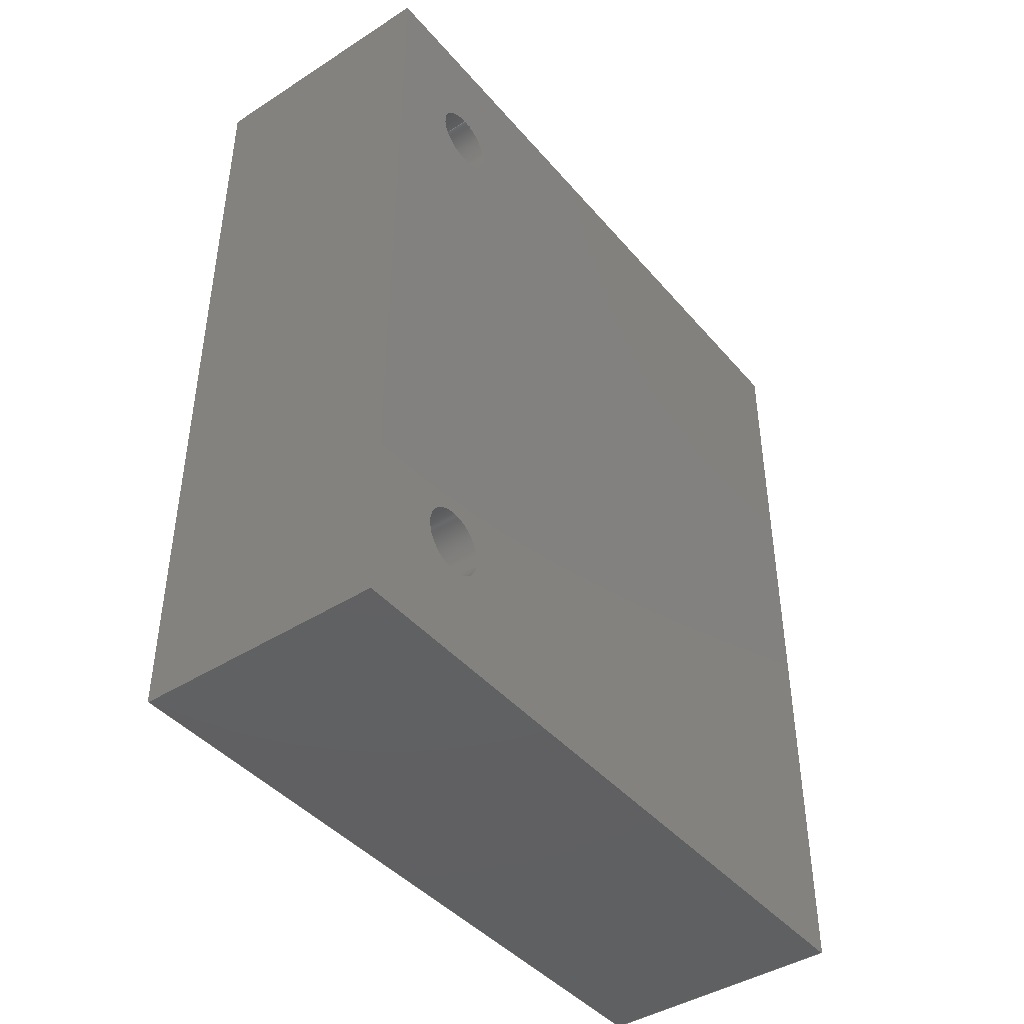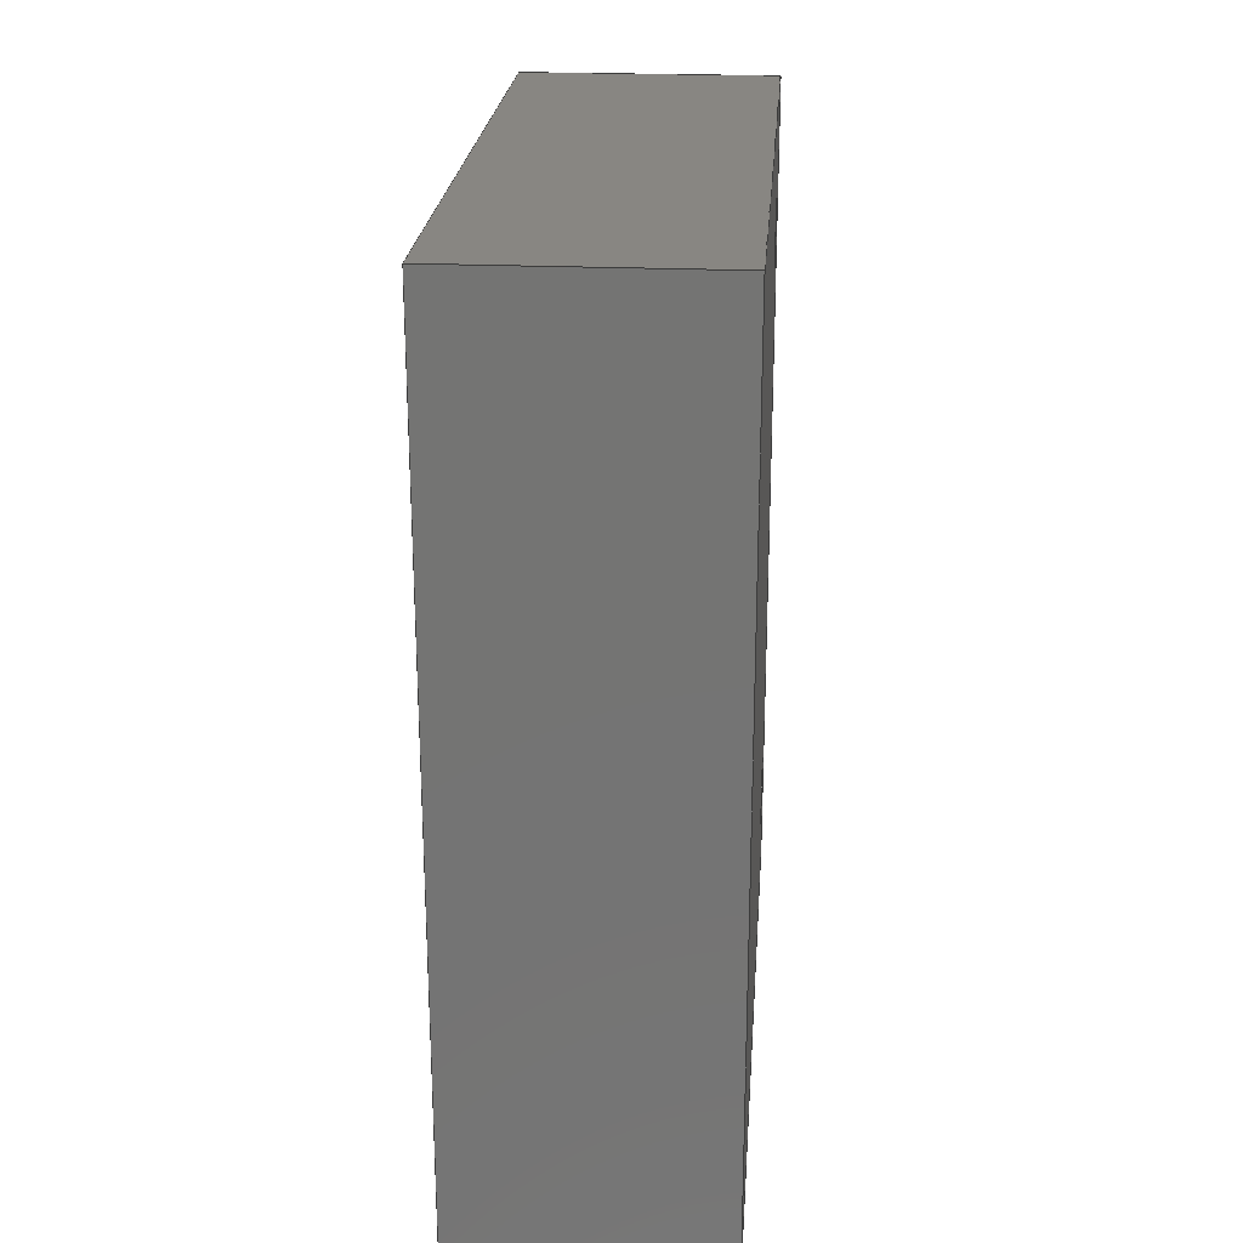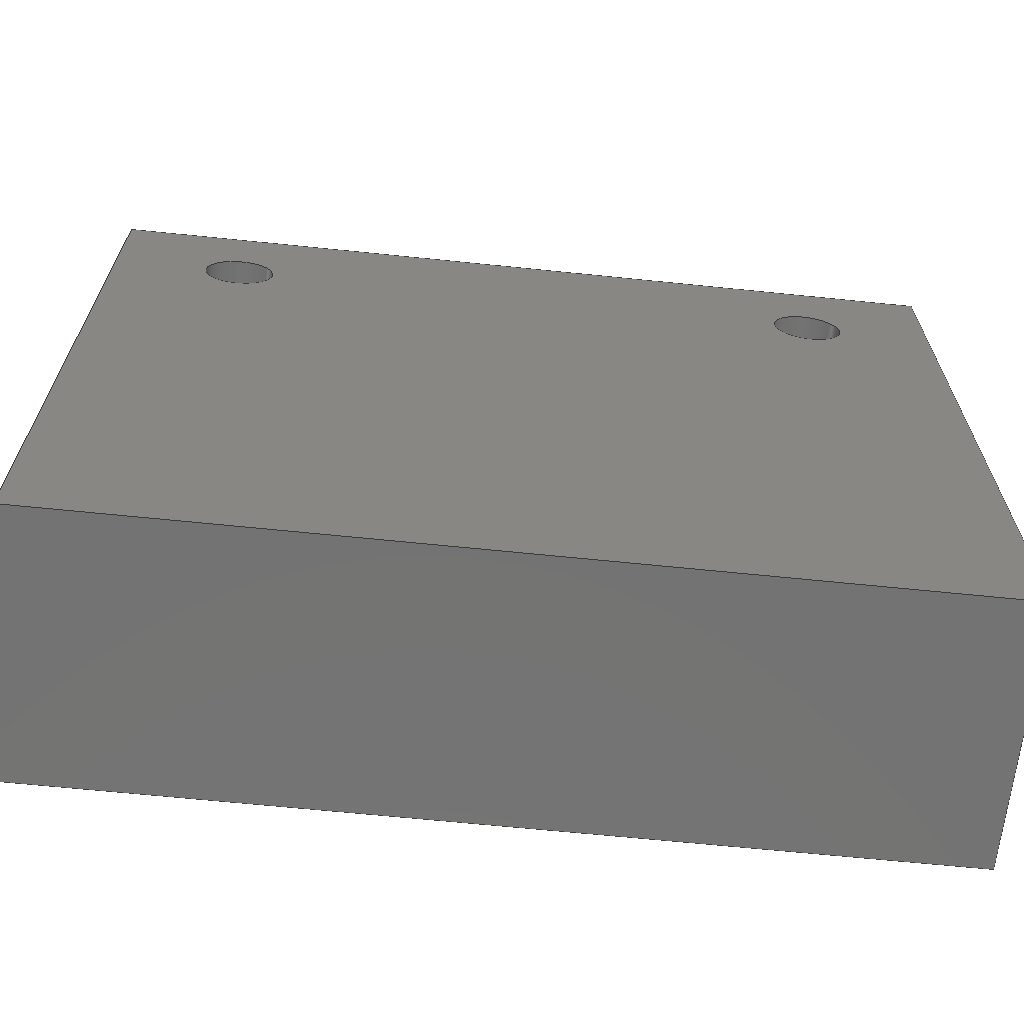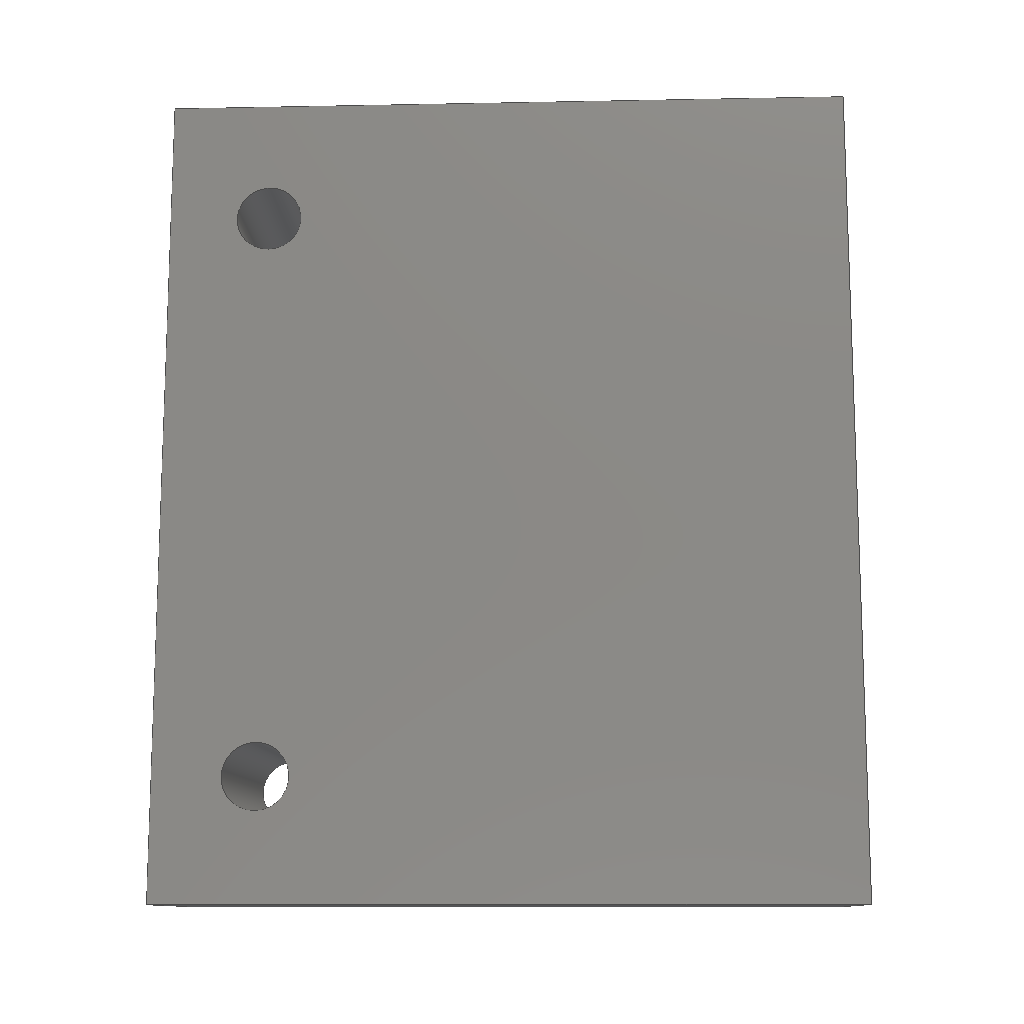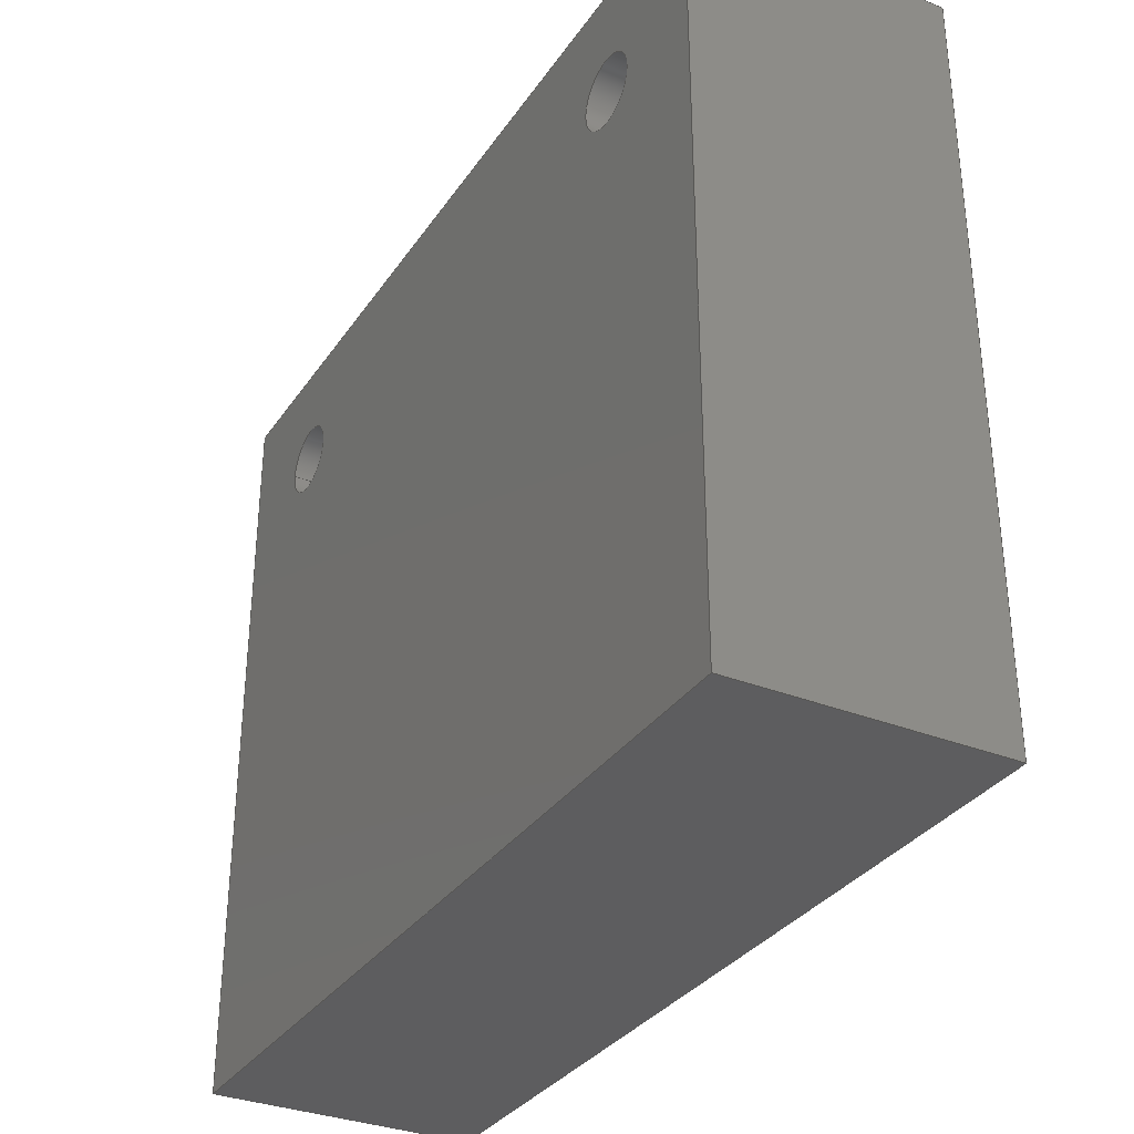
<metadata>
{"format":"step","ext":"stp","renderer":"f3d","projection":"perspective","resolution":1024,"background":"white","views":[{"elev":-43.0,"azim":37.1,"up":"+Y"},{"elev":23.2,"azim":-175.7,"up":"+Y"},{"elev":-65.7,"azim":-95.9,"up":"+Z"},{"elev":-11.6,"azim":92.6,"up":"+Y"},{"elev":-32.8,"azim":151.1,"up":"+Z"}]}
</metadata>
<code>
ISO-10303-21;
DATA;
#1=MECHANICAL_DESIGN_GEOMETRIC_PRESENTATION_REPRESENTATION('',(#4),#252);
#2=SHAPE_REPRESENTATION_RELATIONSHIP('SRR','None',#259,#3);
#3=ADVANCED_BREP_SHAPE_REPRESENTATION('',(#5),#251);
#4=STYLED_ITEM('',(#268),#5);
#5=MANIFOLD_SOLID_BREP('Corps1',#144);
#6=FACE_BOUND('',#30,.T.);
#7=FACE_BOUND('',#31,.T.);
#8=FACE_BOUND('',#33,.T.);
#9=FACE_BOUND('',#34,.T.);
#10=PLANE('',#161);
#11=PLANE('',#162);
#12=PLANE('',#163);
#13=PLANE('',#164);
#14=PLANE('',#165);
#15=PLANE('',#167);
#16=FACE_OUTER_BOUND('',#24,.T.);
#17=FACE_OUTER_BOUND('',#25,.T.);
#18=FACE_OUTER_BOUND('',#26,.T.);
#19=FACE_OUTER_BOUND('',#27,.T.);
#20=FACE_OUTER_BOUND('',#28,.T.);
#21=FACE_OUTER_BOUND('',#29,.T.);
#22=FACE_OUTER_BOUND('',#32,.T.);
#23=FACE_OUTER_BOUND('',#35,.T.);
#24=EDGE_LOOP('',(#98,#99,#100,#101));
#25=EDGE_LOOP('',(#102,#103,#104,#105));
#26=EDGE_LOOP('',(#106,#107,#108,#109));
#27=EDGE_LOOP('',(#110,#111,#112,#113));
#28=EDGE_LOOP('',(#114,#115,#116,#117));
#29=EDGE_LOOP('',(#118,#119,#120,#121));
#30=EDGE_LOOP('',(#122));
#31=EDGE_LOOP('',(#123));
#32=EDGE_LOOP('',(#124,#125,#126,#127));
#33=EDGE_LOOP('',(#128));
#34=EDGE_LOOP('',(#129));
#35=EDGE_LOOP('',(#130,#131,#132,#133));
#36=LINE('',#215,#50);
#37=LINE('',#220,#51);
#38=LINE('',#222,#52);
#39=LINE('',#224,#53);
#40=LINE('',#225,#54);
#41=LINE('',#228,#55);
#42=LINE('',#230,#56);
#43=LINE('',#231,#57);
#44=LINE('',#234,#58);
#45=LINE('',#236,#59);
#46=LINE('',#237,#60);
#47=LINE('',#239,#61);
#48=LINE('',#240,#62);
#49=LINE('',#248,#63);
#50=VECTOR('',#176,4.075);
#51=VECTOR('',#181,10);
#52=VECTOR('',#182,10);
#53=VECTOR('',#183,10);
#54=VECTOR('',#184,10);
#55=VECTOR('',#187,10);
#56=VECTOR('',#188,10);
#57=VECTOR('',#189,10);
#58=VECTOR('',#192,10);
#59=VECTOR('',#193,10);
#60=VECTOR('',#194,10);
#61=VECTOR('',#197,10);
#62=VECTOR('',#198,10);
#63=VECTOR('',#209,4.075);
#64=CIRCLE('',#159,4.075);
#65=CIRCLE('',#160,4.075);
#66=CIRCLE('',#166,4.075);
#67=CIRCLE('',#168,4.075);
#68=VERTEX_POINT('',#212);
#69=VERTEX_POINT('',#214);
#70=VERTEX_POINT('',#218);
#71=VERTEX_POINT('',#219);
#72=VERTEX_POINT('',#221);
#73=VERTEX_POINT('',#223);
#74=VERTEX_POINT('',#227);
#75=VERTEX_POINT('',#229);
#76=VERTEX_POINT('',#233);
#77=VERTEX_POINT('',#235);
#78=VERTEX_POINT('',#242);
#79=VERTEX_POINT('',#245);
#80=EDGE_CURVE('',#68,#68,#64,.T.);
#81=EDGE_CURVE('',#68,#69,#36,.T.);
#82=EDGE_CURVE('',#69,#69,#65,.T.);
#83=EDGE_CURVE('',#70,#71,#37,.T.);
#84=EDGE_CURVE('',#70,#72,#38,.T.);
#85=EDGE_CURVE('',#73,#72,#39,.T.);
#86=EDGE_CURVE('',#71,#73,#40,.T.);
#87=EDGE_CURVE('',#71,#74,#41,.T.);
#88=EDGE_CURVE('',#75,#73,#42,.T.);
#89=EDGE_CURVE('',#74,#75,#43,.T.);
#90=EDGE_CURVE('',#74,#76,#44,.T.);
#91=EDGE_CURVE('',#77,#75,#45,.T.);
#92=EDGE_CURVE('',#76,#77,#46,.T.);
#93=EDGE_CURVE('',#76,#70,#47,.T.);
#94=EDGE_CURVE('',#72,#77,#48,.T.);
#95=EDGE_CURVE('',#78,#78,#66,.T.);
#96=EDGE_CURVE('',#79,#79,#67,.T.);
#97=EDGE_CURVE('',#79,#78,#49,.T.);
#98=ORIENTED_EDGE('',*,*,#80,.F.);
#99=ORIENTED_EDGE('',*,*,#81,.T.);
#100=ORIENTED_EDGE('',*,*,#82,.F.);
#101=ORIENTED_EDGE('',*,*,#81,.F.);
#102=ORIENTED_EDGE('',*,*,#83,.F.);
#103=ORIENTED_EDGE('',*,*,#84,.T.);
#104=ORIENTED_EDGE('',*,*,#85,.F.);
#105=ORIENTED_EDGE('',*,*,#86,.F.);
#106=ORIENTED_EDGE('',*,*,#87,.F.);
#107=ORIENTED_EDGE('',*,*,#86,.T.);
#108=ORIENTED_EDGE('',*,*,#88,.F.);
#109=ORIENTED_EDGE('',*,*,#89,.F.);
#110=ORIENTED_EDGE('',*,*,#90,.F.);
#111=ORIENTED_EDGE('',*,*,#89,.T.);
#112=ORIENTED_EDGE('',*,*,#91,.F.);
#113=ORIENTED_EDGE('',*,*,#92,.F.);
#114=ORIENTED_EDGE('',*,*,#93,.F.);
#115=ORIENTED_EDGE('',*,*,#92,.T.);
#116=ORIENTED_EDGE('',*,*,#94,.F.);
#117=ORIENTED_EDGE('',*,*,#84,.F.);
#118=ORIENTED_EDGE('',*,*,#94,.T.);
#119=ORIENTED_EDGE('',*,*,#91,.T.);
#120=ORIENTED_EDGE('',*,*,#88,.T.);
#121=ORIENTED_EDGE('',*,*,#85,.T.);
#122=ORIENTED_EDGE('',*,*,#95,.F.);
#123=ORIENTED_EDGE('',*,*,#82,.T.);
#124=ORIENTED_EDGE('',*,*,#93,.T.);
#125=ORIENTED_EDGE('',*,*,#83,.T.);
#126=ORIENTED_EDGE('',*,*,#87,.T.);
#127=ORIENTED_EDGE('',*,*,#90,.T.);
#128=ORIENTED_EDGE('',*,*,#96,.F.);
#129=ORIENTED_EDGE('',*,*,#80,.T.);
#130=ORIENTED_EDGE('',*,*,#96,.T.);
#131=ORIENTED_EDGE('',*,*,#97,.T.);
#132=ORIENTED_EDGE('',*,*,#95,.T.);
#133=ORIENTED_EDGE('',*,*,#97,.F.);
#134=CYLINDRICAL_SURFACE('',#158,4.075);
#135=CYLINDRICAL_SURFACE('',#169,4.075);
#136=ADVANCED_FACE('',(#16),#134,.F.);
#137=ADVANCED_FACE('',(#17),#10,.T.);
#138=ADVANCED_FACE('',(#18),#11,.T.);
#139=ADVANCED_FACE('',(#19),#12,.T.);
#140=ADVANCED_FACE('',(#20),#13,.T.);
#141=ADVANCED_FACE('',(#21,#6,#7),#14,.T.);
#142=ADVANCED_FACE('',(#22,#8,#9),#15,.F.);
#143=ADVANCED_FACE('',(#23),#135,.F.);
#144=CLOSED_SHELL('',(#136,#137,#138,#139,#140,#141,#142,#143));
#145=DERIVED_UNIT_ELEMENT(#147,1);
#146=DERIVED_UNIT_ELEMENT(#254,-3);
#147=(
MASS_UNIT()
NAMED_UNIT(*)
SI_UNIT(.KILO.,.GRAM.)
);
#148=DERIVED_UNIT((#145,#146));
#149=MEASURE_REPRESENTATION_ITEM('density measure',
POSITIVE_RATIO_MEASURE(7850),#148);
#150=PROPERTY_DEFINITION_REPRESENTATION(#155,#152);
#151=PROPERTY_DEFINITION_REPRESENTATION(#156,#153);
#152=REPRESENTATION('material name',(#154),#251);
#153=REPRESENTATION('density',(#149),#251);
#154=DESCRIPTIVE_REPRESENTATION_ITEM('Acier','Acier');
#155=PROPERTY_DEFINITION('material property','material name',#261);
#156=PROPERTY_DEFINITION('material property','density of part',#261);
#157=AXIS2_PLACEMENT_3D('',#210,#170,#171);
#158=AXIS2_PLACEMENT_3D('',#211,#172,#173);
#159=AXIS2_PLACEMENT_3D('',#213,#174,#175);
#160=AXIS2_PLACEMENT_3D('',#216,#177,#178);
#161=AXIS2_PLACEMENT_3D('',#217,#179,#180);
#162=AXIS2_PLACEMENT_3D('',#226,#185,#186);
#163=AXIS2_PLACEMENT_3D('',#232,#190,#191);
#164=AXIS2_PLACEMENT_3D('',#238,#195,#196);
#165=AXIS2_PLACEMENT_3D('',#241,#199,#200);
#166=AXIS2_PLACEMENT_3D('',#243,#201,#202);
#167=AXIS2_PLACEMENT_3D('',#244,#203,#204);
#168=AXIS2_PLACEMENT_3D('',#246,#205,#206);
#169=AXIS2_PLACEMENT_3D('',#247,#207,#208);
#170=DIRECTION('axis',(0,0,1));
#171=DIRECTION('refdir',(1,0,0));
#172=DIRECTION('center_axis',(1,0,0));
#173=DIRECTION('ref_axis',(0,-1,0));
#174=DIRECTION('center_axis',(1,0,0));
#175=DIRECTION('ref_axis',(0,-1,0));
#176=DIRECTION('',(1,0,0));
#177=DIRECTION('center_axis',(-1,0,0));
#178=DIRECTION('ref_axis',(0,-1,0));
#179=DIRECTION('center_axis',(0,-1,0));
#180=DIRECTION('ref_axis',(0,0,-1));
#181=DIRECTION('',(0,0,1));
#182=DIRECTION('',(1,0,0));
#183=DIRECTION('',(0,0,-1));
#184=DIRECTION('',(1,0,0));
#185=DIRECTION('center_axis',(0,0,1));
#186=DIRECTION('ref_axis',(0,-1,0));
#187=DIRECTION('',(0,1,0));
#188=DIRECTION('',(0,-1,0));
#189=DIRECTION('',(1,0,0));
#190=DIRECTION('center_axis',(0,1,0));
#191=DIRECTION('ref_axis',(0,0,1));
#192=DIRECTION('',(0,0,-1));
#193=DIRECTION('',(0,0,1));
#194=DIRECTION('',(1,0,0));
#195=DIRECTION('center_axis',(0,0,-1));
#196=DIRECTION('ref_axis',(0,1,0));
#197=DIRECTION('',(0,-1,0));
#198=DIRECTION('',(0,1,0));
#199=DIRECTION('center_axis',(1,0,0));
#200=DIRECTION('ref_axis',(0,0,-1));
#201=DIRECTION('center_axis',(1,0,0));
#202=DIRECTION('ref_axis',(0,1,0));
#203=DIRECTION('center_axis',(1,0,0));
#204=DIRECTION('ref_axis',(0,1,0));
#205=DIRECTION('center_axis',(-1,0,0));
#206=DIRECTION('ref_axis',(0,1,0));
#207=DIRECTION('center_axis',(-1,0,0));
#208=DIRECTION('ref_axis',(0,1,0));
#209=DIRECTION('',(1,0,0));
#210=CARTESIAN_POINT('',(0,0,0));
#211=CARTESIAN_POINT('Origin',(0,35,72.5));
#212=CARTESIAN_POINT('',(0,39.08,72.5));
#213=CARTESIAN_POINT('Origin',(0,35,72.5));
#214=CARTESIAN_POINT('',(30,39.08,72.5));
#215=CARTESIAN_POINT('',(0,39.08,72.5));
#216=CARTESIAN_POINT('Origin',(30,35,72.5));
#217=CARTESIAN_POINT('Origin',(0,-50,85));
#218=CARTESIAN_POINT('',(0,-50,0));
#219=CARTESIAN_POINT('',(0,-50,85));
#220=CARTESIAN_POINT('',(0,-50,0));
#221=CARTESIAN_POINT('',(30,-50,0));
#222=CARTESIAN_POINT('',(0,-50,0));
#223=CARTESIAN_POINT('',(30,-50,85));
#224=CARTESIAN_POINT('',(30,-50,0));
#225=CARTESIAN_POINT('',(0,-50,85));
#226=CARTESIAN_POINT('Origin',(0,50,85));
#227=CARTESIAN_POINT('',(0,50,85));
#228=CARTESIAN_POINT('',(0,-50,85));
#229=CARTESIAN_POINT('',(30,50,85));
#230=CARTESIAN_POINT('',(30,-50,85));
#231=CARTESIAN_POINT('',(0,50,85));
#232=CARTESIAN_POINT('Origin',(0,50,0));
#233=CARTESIAN_POINT('',(0,50,0));
#234=CARTESIAN_POINT('',(0,50,85));
#235=CARTESIAN_POINT('',(30,50,0));
#236=CARTESIAN_POINT('',(30,50,85));
#237=CARTESIAN_POINT('',(0,50,0));
#238=CARTESIAN_POINT('Origin',(0,-50,0));
#239=CARTESIAN_POINT('',(0,50,0));
#240=CARTESIAN_POINT('',(30,50,0));
#241=CARTESIAN_POINT('Origin',(30,0,42.5));
#242=CARTESIAN_POINT('',(30,-39.08,72.5));
#243=CARTESIAN_POINT('Origin',(30,-35,72.5));
#244=CARTESIAN_POINT('Origin',(0,0,42.5));
#245=CARTESIAN_POINT('',(0,-39.08,72.5));
#246=CARTESIAN_POINT('Origin',(0,-35,72.5));
#247=CARTESIAN_POINT('Origin',(0,-35,72.5));
#248=CARTESIAN_POINT('',(0,-39.08,72.5));
#249=UNCERTAINTY_MEASURE_WITH_UNIT(LENGTH_MEASURE(0.01),#253,
'DISTANCE_ACCURACY_VALUE',
'Maximum model space distance between geometric entities at asserted c
onnectivities');
#250=UNCERTAINTY_MEASURE_WITH_UNIT(LENGTH_MEASURE(0.01),#253,
'DISTANCE_ACCURACY_VALUE',
'Maximum model space distance between geometric entities at asserted c
onnectivities');
#251=(
GEOMETRIC_REPRESENTATION_CONTEXT(3)
GLOBAL_UNCERTAINTY_ASSIGNED_CONTEXT((#249))
GLOBAL_UNIT_ASSIGNED_CONTEXT((#253,#255,#256))
REPRESENTATION_CONTEXT('','3D')
);
#252=(
GEOMETRIC_REPRESENTATION_CONTEXT(3)
GLOBAL_UNCERTAINTY_ASSIGNED_CONTEXT((#250))
GLOBAL_UNIT_ASSIGNED_CONTEXT((#253,#255,#256))
REPRESENTATION_CONTEXT('','3D')
);
#253=(
LENGTH_UNIT()
NAMED_UNIT(*)
SI_UNIT(.MILLI.,.METRE.)
);
#254=(
LENGTH_UNIT()
NAMED_UNIT(*)
SI_UNIT($,.METRE.)
);
#255=(
NAMED_UNIT(*)
PLANE_ANGLE_UNIT()
SI_UNIT($,.RADIAN.)
);
#256=(
NAMED_UNIT(*)
SI_UNIT($,.STERADIAN.)
SOLID_ANGLE_UNIT()
);
#257=SHAPE_DEFINITION_REPRESENTATION(#258,#259);
#258=PRODUCT_DEFINITION_SHAPE('',$,#261);
#259=SHAPE_REPRESENTATION('',(#157),#251);
#260=PRODUCT_DEFINITION_CONTEXT('part definition',#265,'design');
#261=PRODUCT_DEFINITION('006','006 v4',#262,#260);
#262=PRODUCT_DEFINITION_FORMATION('',$,#267);
#263=PRODUCT_RELATED_PRODUCT_CATEGORY('006 v4','006 v4',(#267));
#264=APPLICATION_PROTOCOL_DEFINITION('international standard',
'automotive_design',2009,#265);
#265=APPLICATION_CONTEXT(
'Core Data for Automotive Mechanical Design Process');
#266=PRODUCT_CONTEXT('part definition',#265,'mechanical');
#267=PRODUCT('006','006 v4',$,(#266));
#268=PRESENTATION_STYLE_ASSIGNMENT((#269));
#269=SURFACE_STYLE_USAGE(.BOTH.,#270);
#270=SURFACE_SIDE_STYLE('',(#271));
#271=SURFACE_STYLE_FILL_AREA(#272);
#272=FILL_AREA_STYLE('Acier - Satin\X\E9',(#273));
#273=FILL_AREA_STYLE_COLOUR('Acier - Satin\X\E9',#274);
#274=COLOUR_RGB('Acier - Satin\X\E9',0.6275,0.6275,
0.6275);
ENDSEC;
END-ISO-10303-21;

</code>
